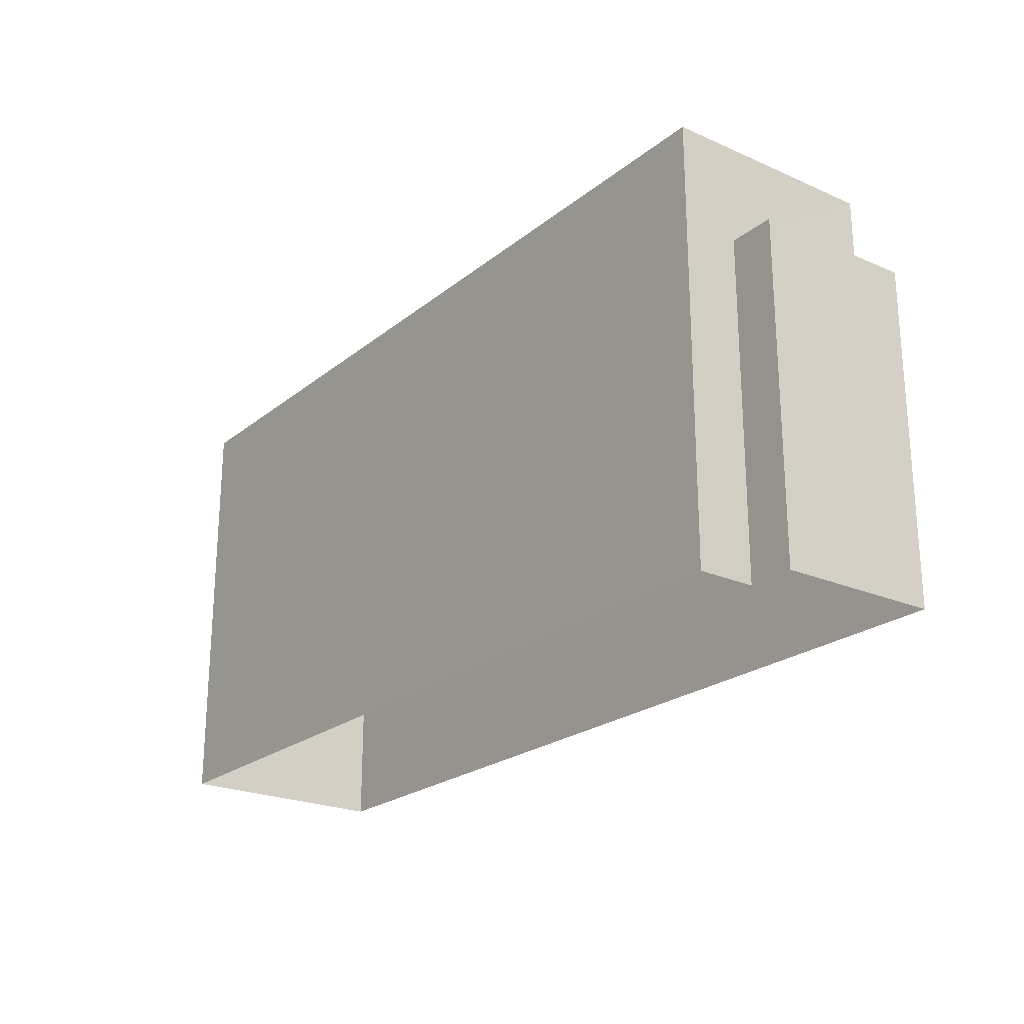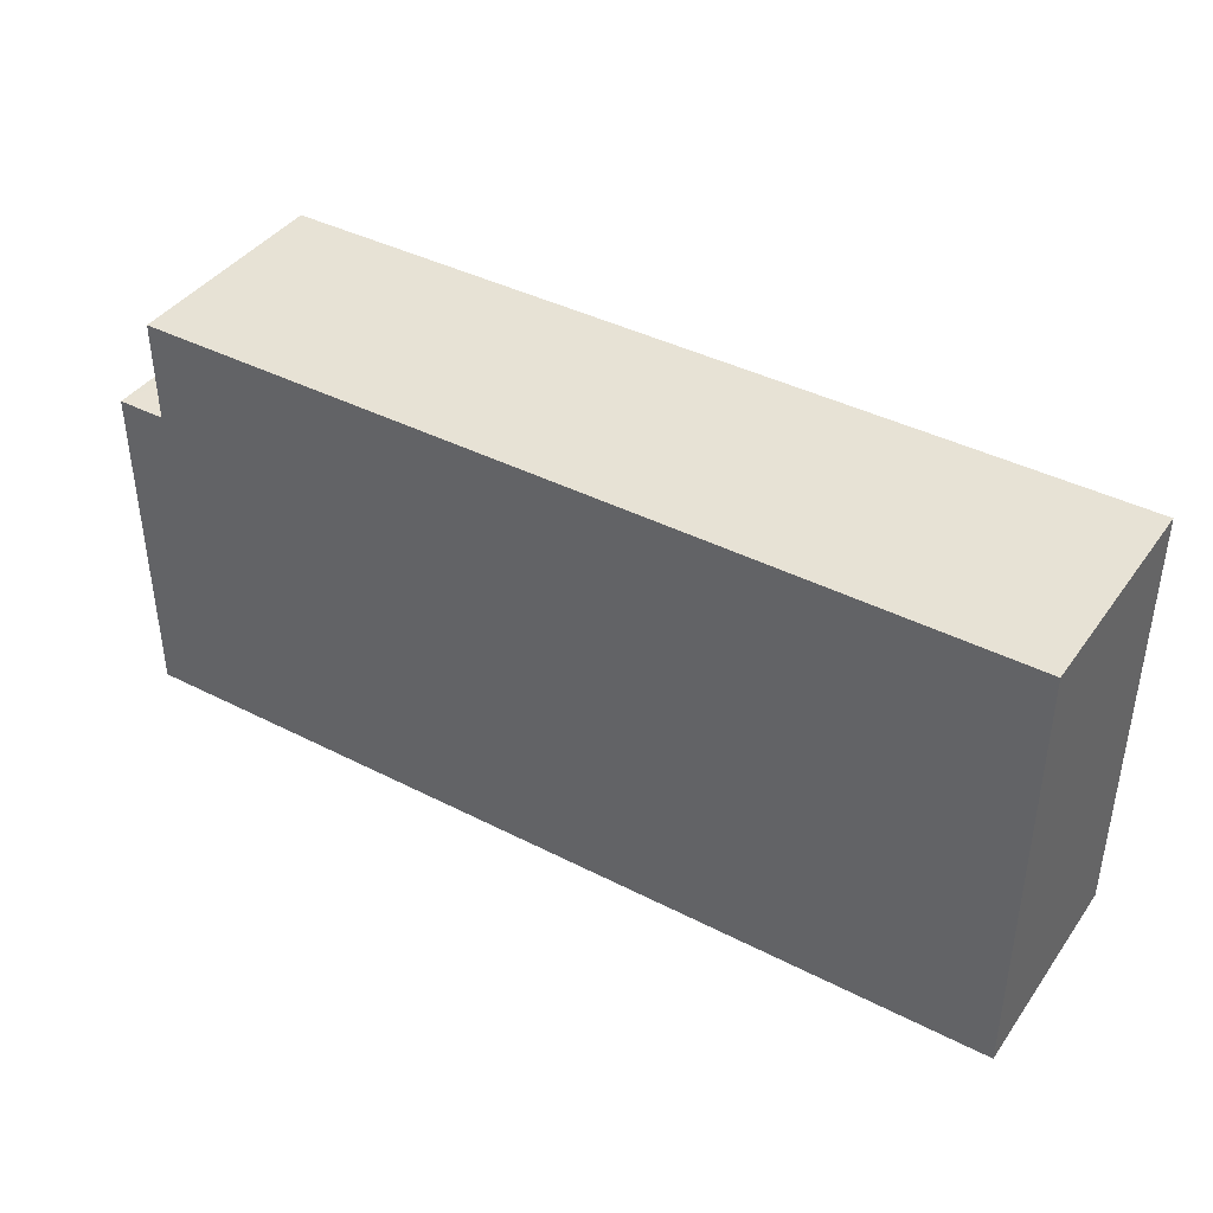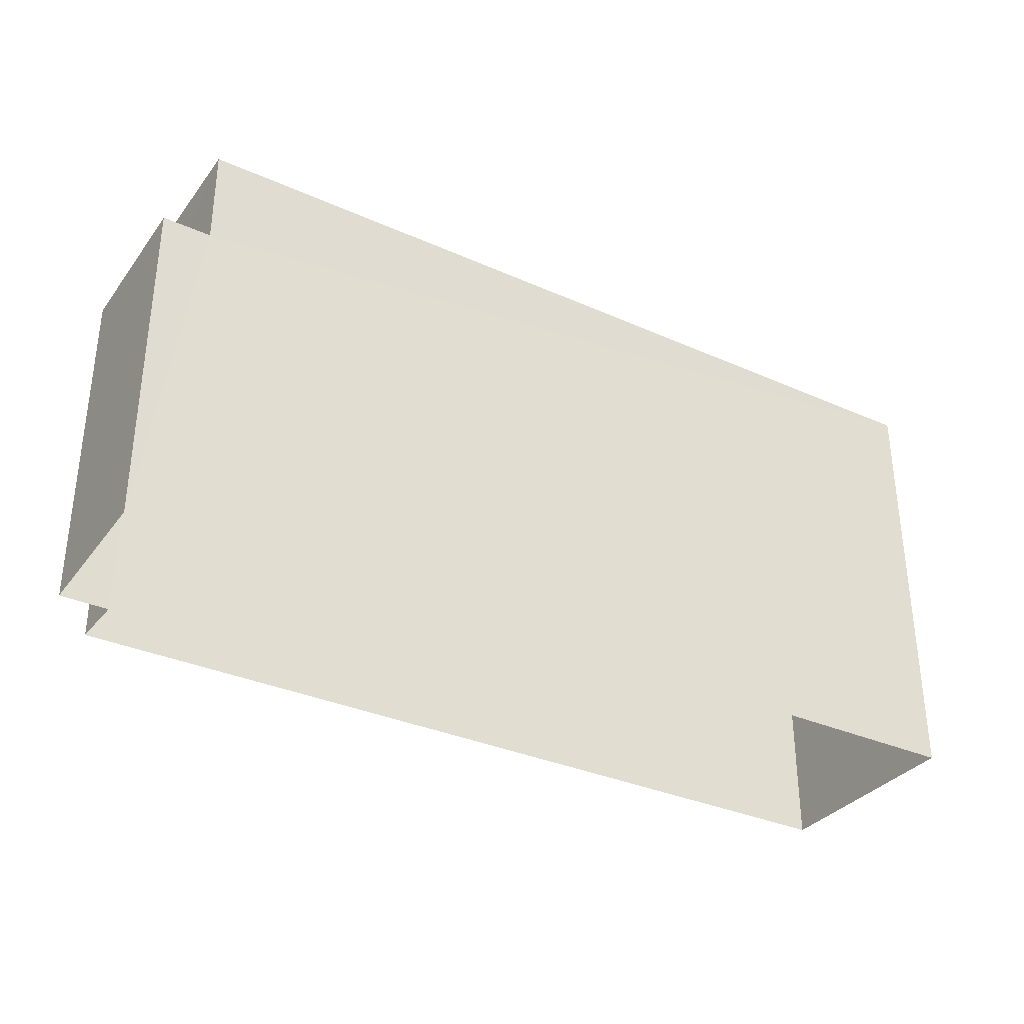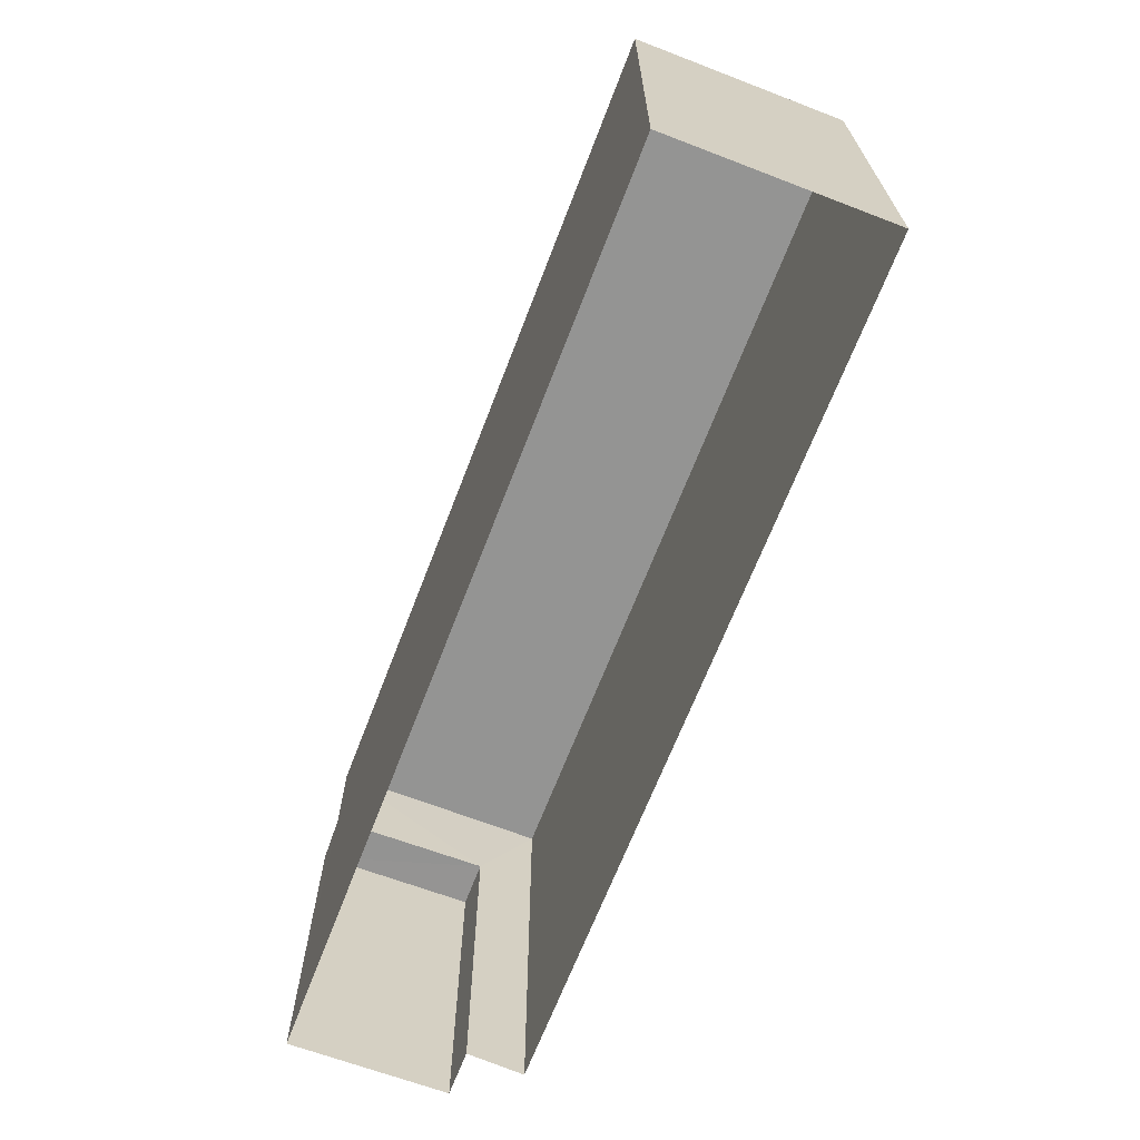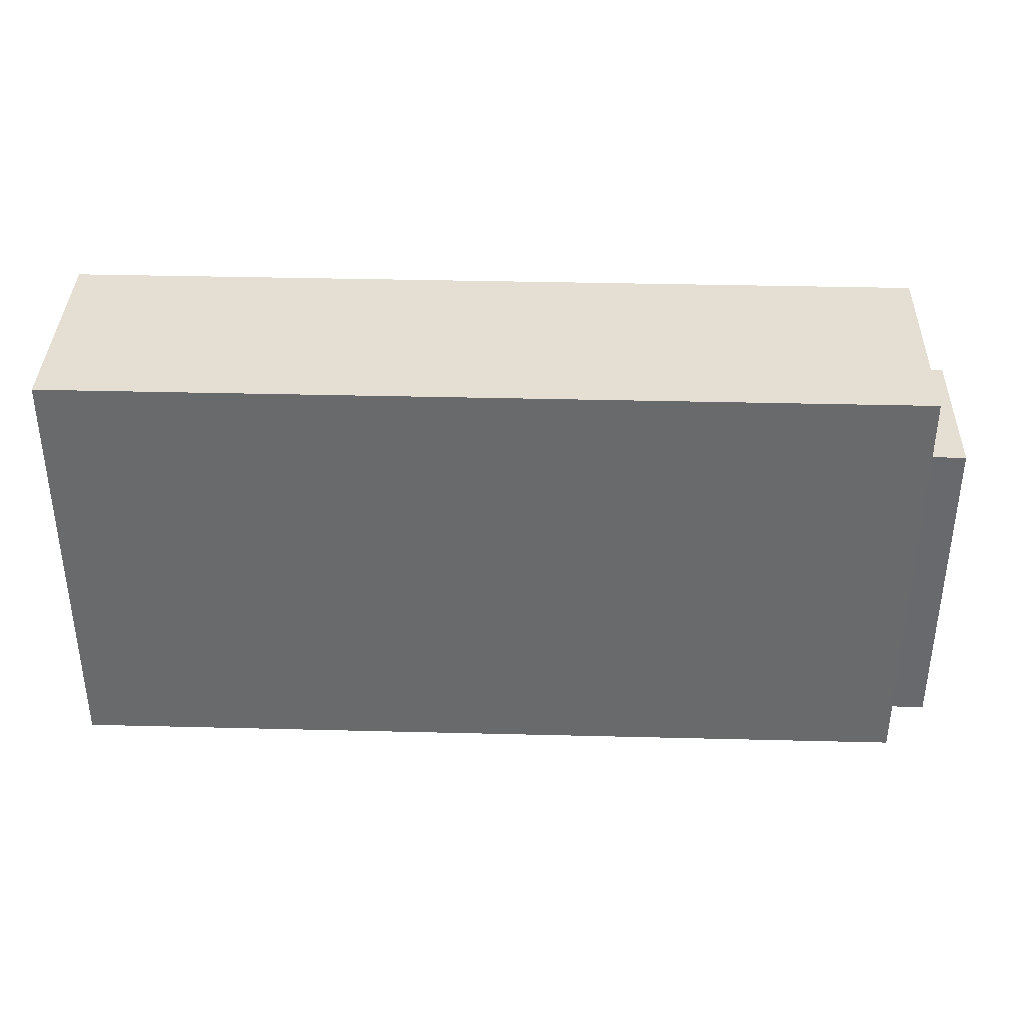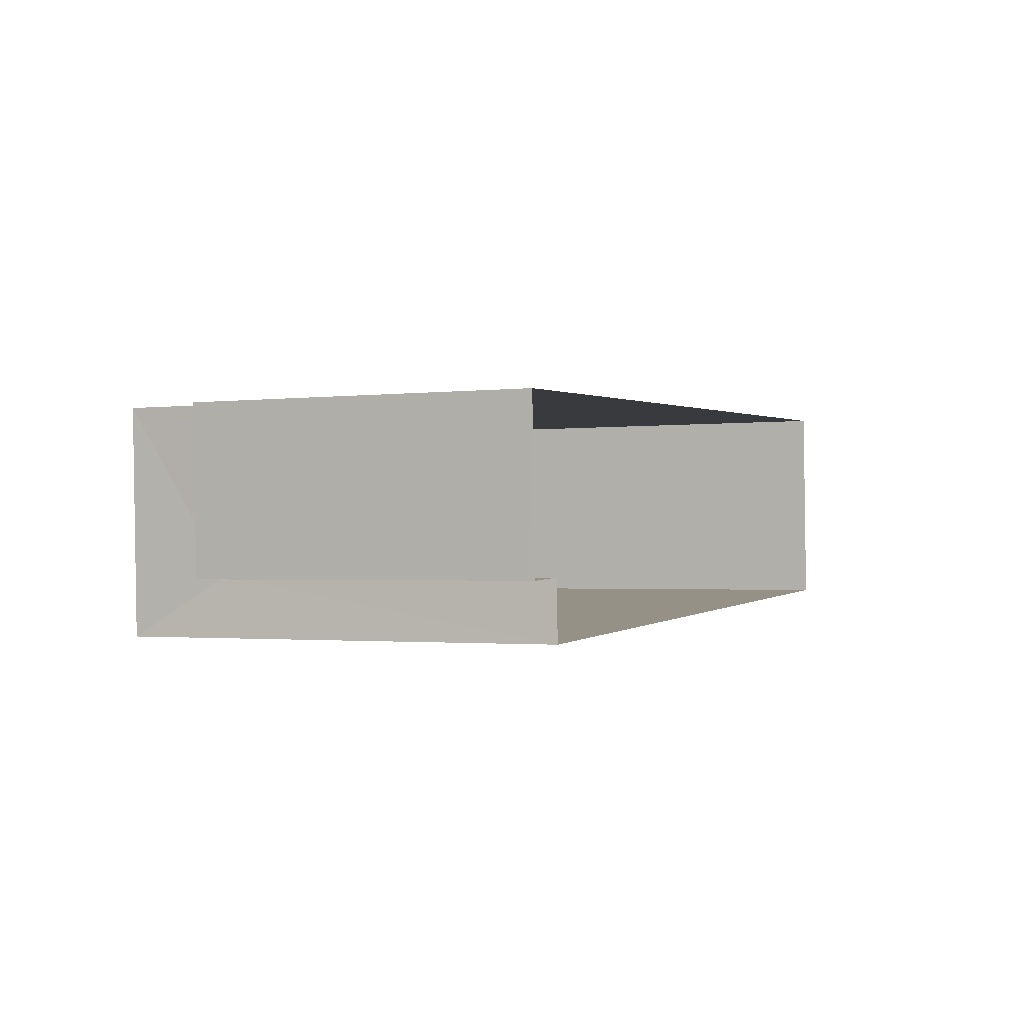
<metadata>
{"format":"obj","ext":"obj","renderer":"f3d","projection":"perspective","resolution":1024,"background":"white","views":[{"elev":-22.8,"azim":50.8,"up":"+Z"},{"elev":40.5,"azim":-150.2,"up":"+Z"},{"elev":-33.4,"azim":146.3,"up":"+Z"},{"elev":-67.0,"azim":-113.4,"up":"+Z"},{"elev":36.9,"azim":-0.5,"up":"+Z"},{"elev":-1.6,"azim":113.5,"up":"+Y"}]}
</metadata>
<code>
v -3.719e+05 -1.04e+05 31.63
v -3.719e+05 -1.04e+05 31.63
v -3.719e+05 -1.04e+05 31.63
v -3.719e+05 -1.04e+05 31.63
v -3.719e+05 -1.04e+05 31.63
v -3.719e+05 -1.04e+05 31.63
v -3.719e+05 -1.04e+05 40.22
v -3.719e+05 -1.04e+05 40.22
v -3.719e+05 -1.04e+05 40.22
v -3.719e+05 -1.04e+05 40.22
v -3.719e+05 -1.04e+05 42.76
v -3.719e+05 -1.04e+05 42.76
v -3.719e+05 -1.04e+05 42.76
v -3.719e+05 -1.04e+05 42.76
f 1 2 3
f 2 4 3
f 3 5 6
f 3 4 5
f 7 8 9
f 10 7 9
f 11 12 13
f 11 14 12
f 1 7 11
f 11 7 14
f 1 3 7
f 14 7 10
f 13 2 1
f 11 13 1
f 13 4 2
f 13 12 4
f 3 6 8
f 7 3 8
f 9 6 5
f 9 8 6
f 12 10 4
f 4 10 5
f 12 14 10
f 5 10 9

</code>
